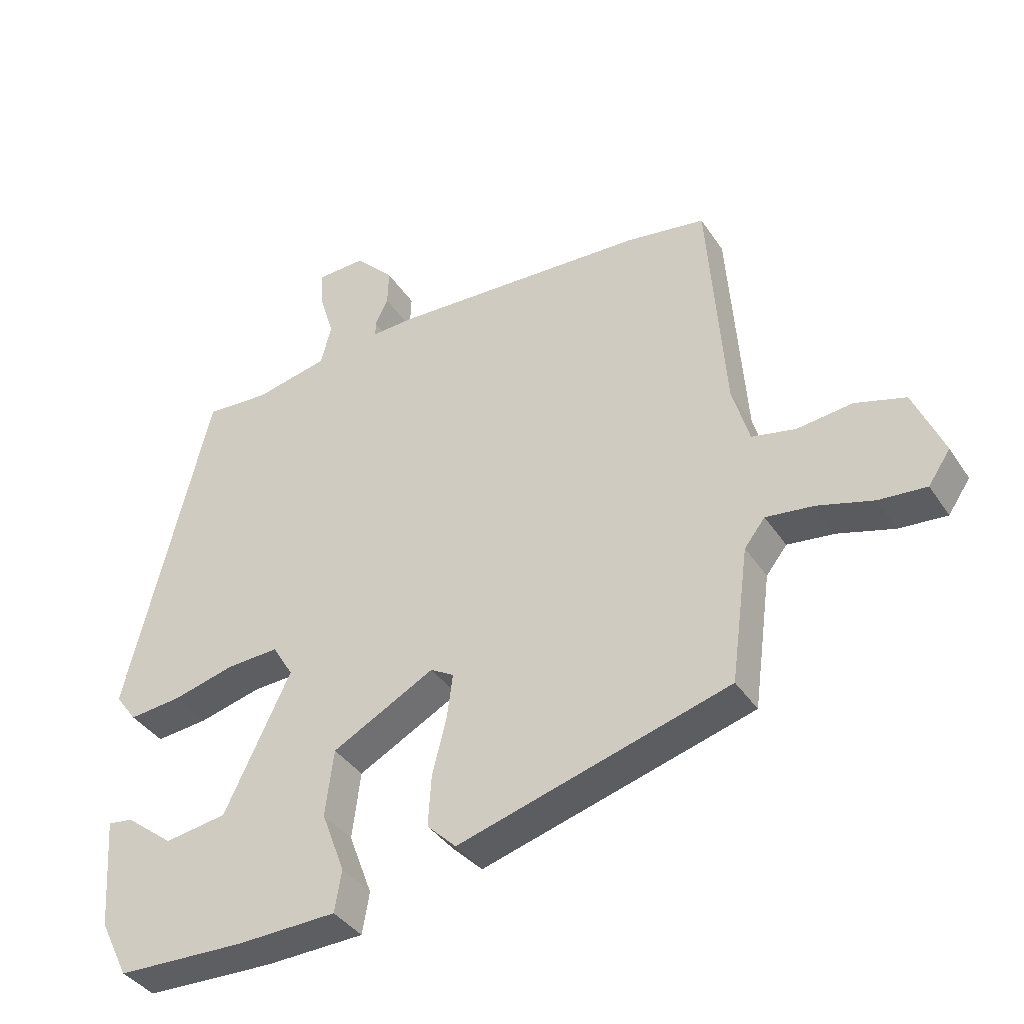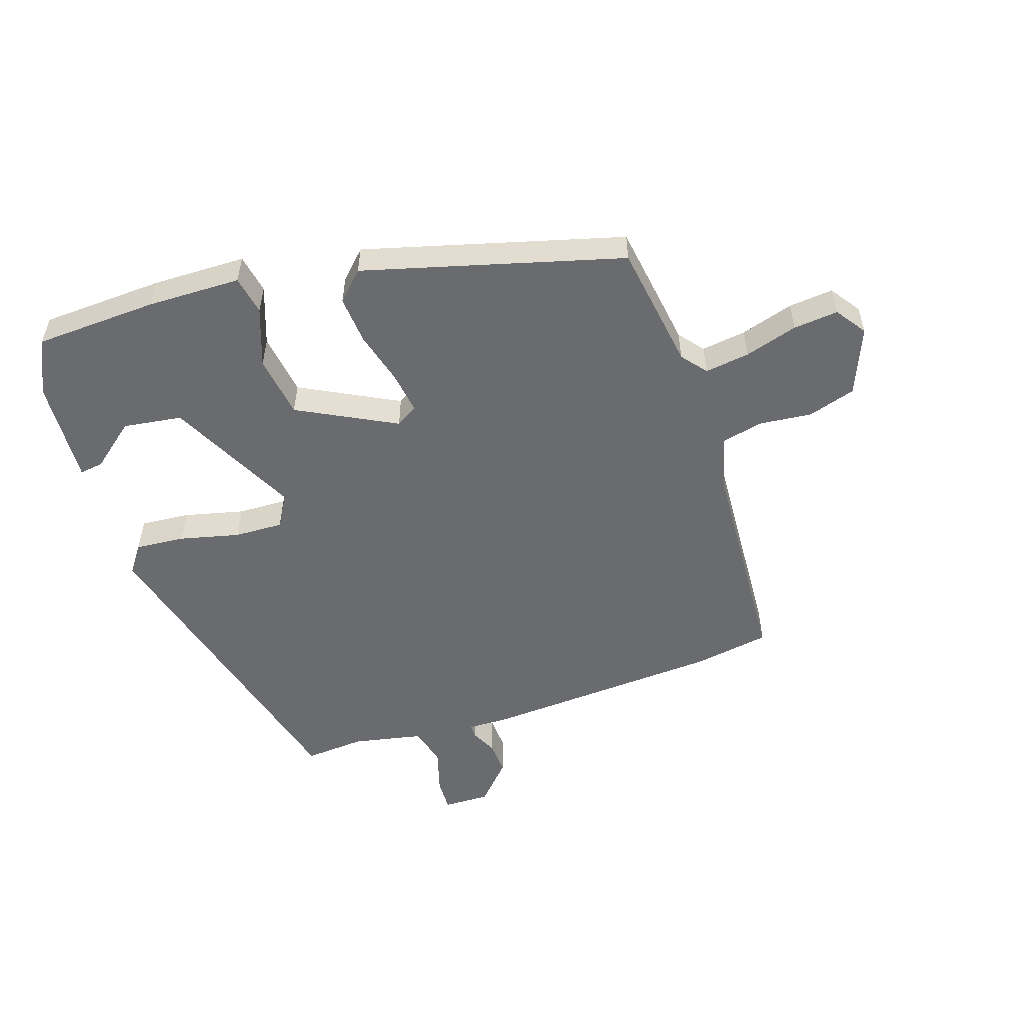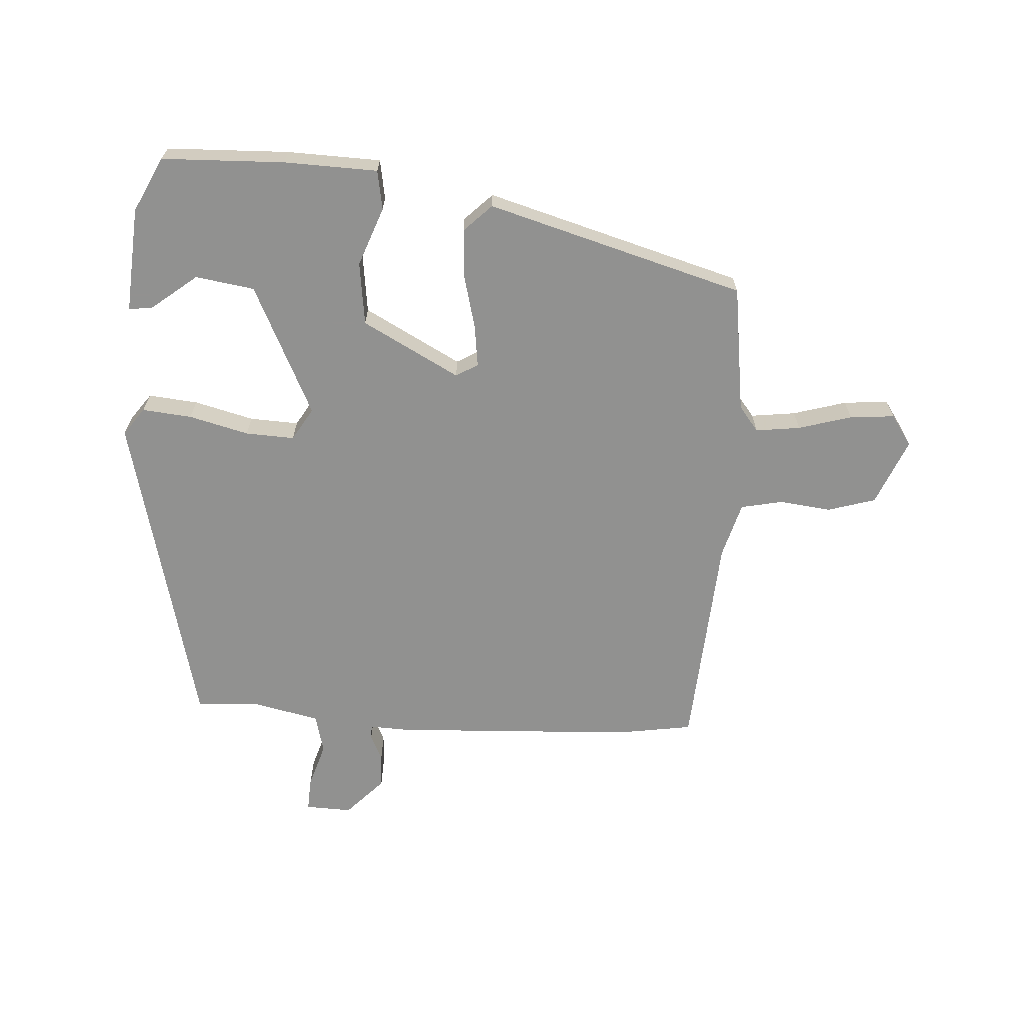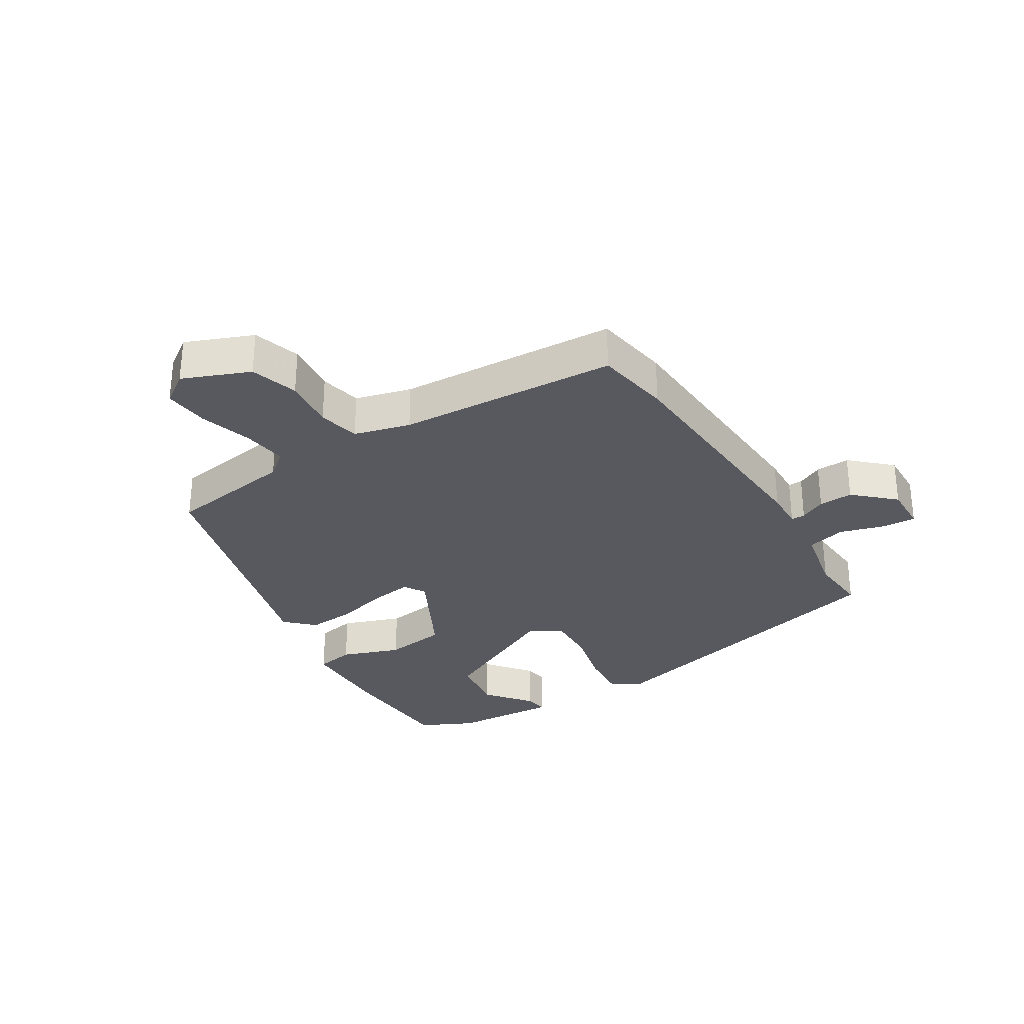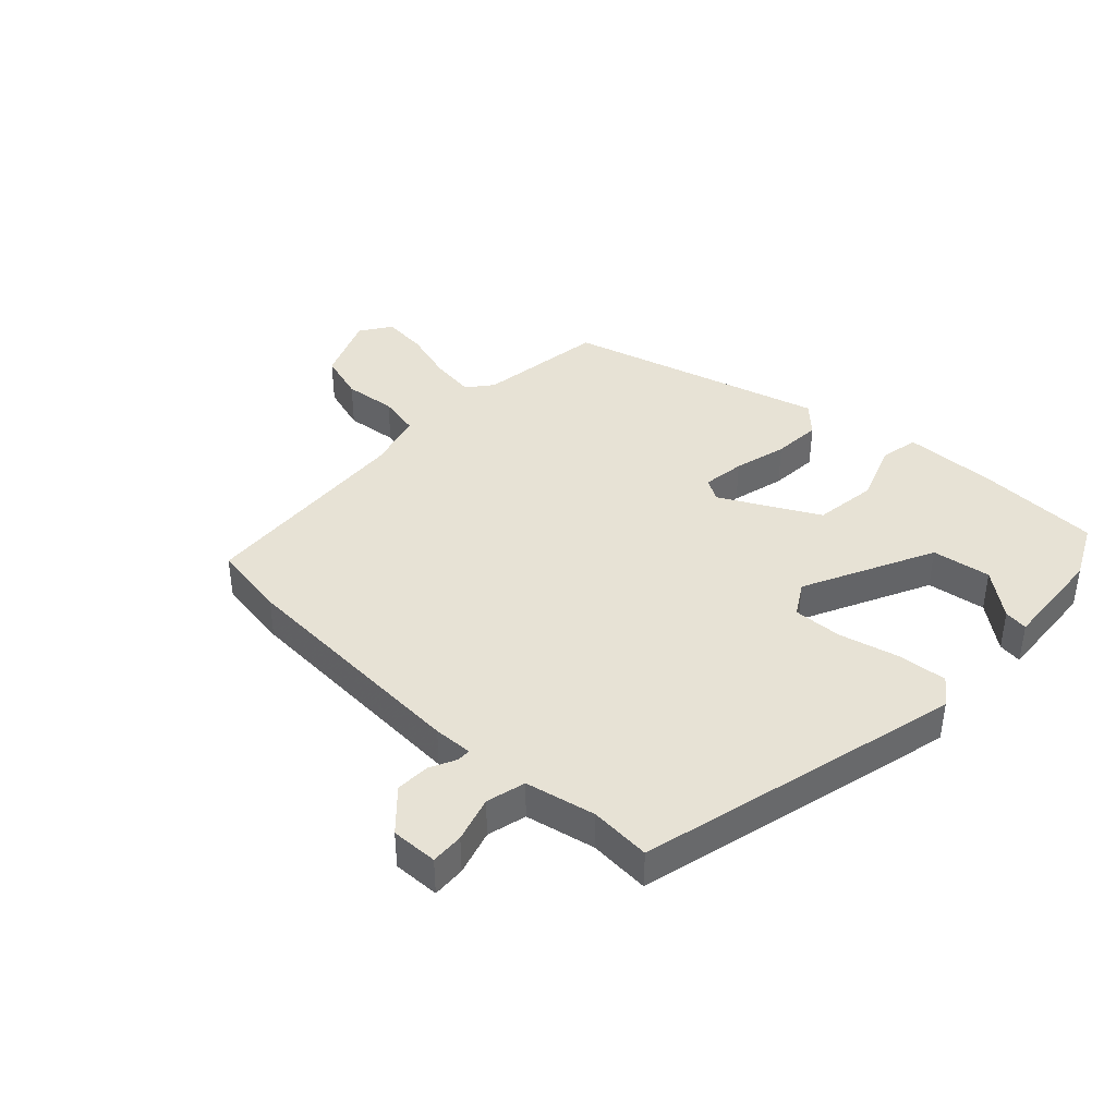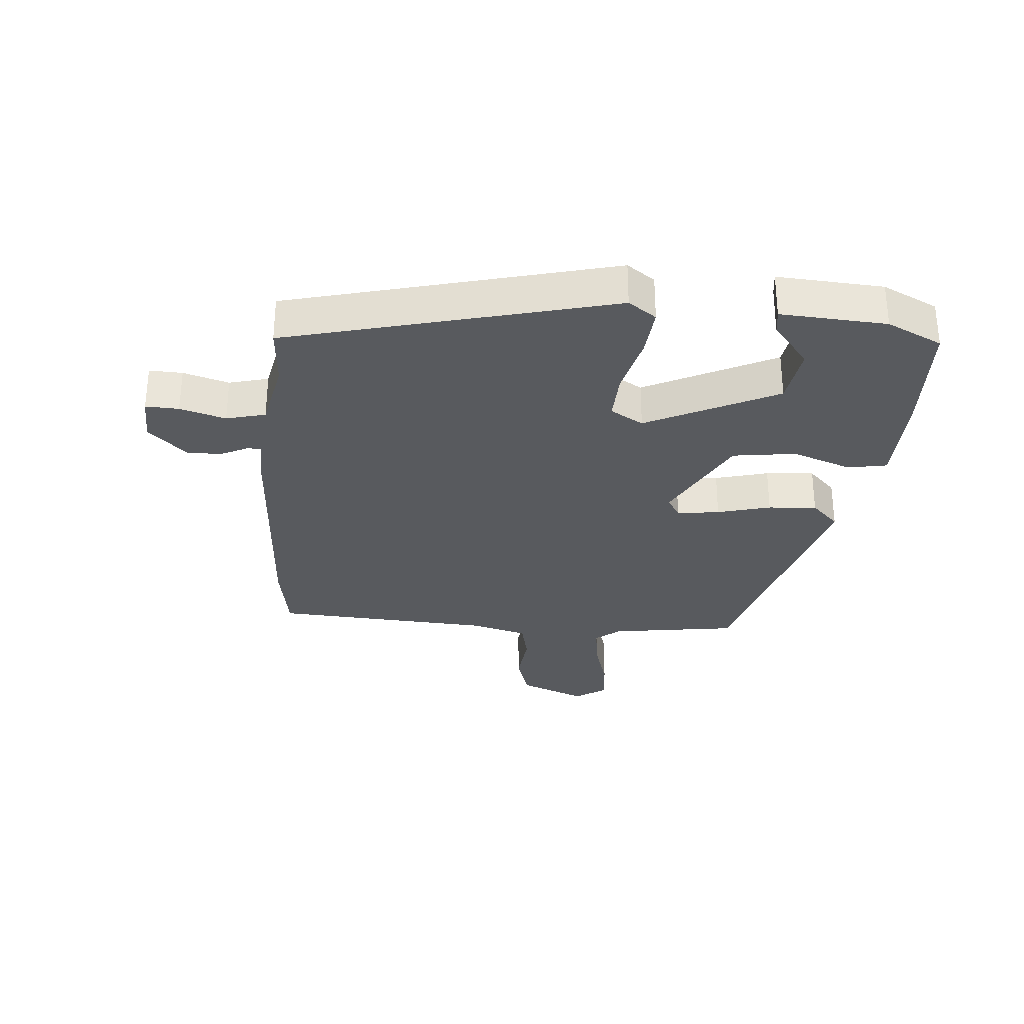
<metadata>
{"format":"obj","ext":"obj","renderer":"f3d","projection":"perspective","resolution":1024,"background":"white","views":[{"elev":-38.3,"azim":-150.2,"up":"+Z"},{"elev":-53.3,"azim":-160.8,"up":"+Y"},{"elev":-66.0,"azim":176.6,"up":"+Y"},{"elev":-30.3,"azim":-57.5,"up":"+Y"},{"elev":40.4,"azim":43.6,"up":"+Y"},{"elev":-30.6,"azim":85.9,"up":"+Y"}]}
</metadata>
<code>
v -0.507 0.07 -0.345
v -0.535 0.07 -0.137
v -0.567 0.07 -0.096
v -0.64 0.07 -0.105
v -0.727 0.07 -0.13
v -0.8 0.07 -0.136
v -0.834 0.07 -0.086
v -0.788 0.07 0.023
v -0.71 0.07 0.046
v -0.625 0.07 0.036
v -0.557 0.07 0.05
v -0.531 0.07 0.141
v -0.505 0.07 0.499
v -0.381 0.07 0.518
v 0.016 0.07 0.536
v 0.08 0.07 0.533
v 0.08 0.07 0.556
v 0.06 0.07 0.598
v 0.058 0.07 0.654
v 0.118 0.07 0.717
v 0.194 0.07 0.714
v 0.191 0.07 0.66
v 0.168 0.07 0.586
v 0.184 0.07 0.522
v 0.298 0.07 0.497
v 0.397 0.07 0.503
v 0.525 0.07 -0.026
v 0.492 0.07 -0.071
v 0.411 0.07 -0.063
v 0.314 0.07 -0.038
v 0.234 0.07 -0.034
v 0.202 0.07 -0.087
v 0.304 0.07 -0.3
v 0.4 0.07 -0.315
v 0.474 0.07 -0.257
v 0.513 0.07 -0.252
v 0.5 0.07 -0.424
v 0.456 0.07 -0.513
v 0.256 0.07 -0.519
v 0.103 0.07 -0.514
v 0.092 0.07 -0.45
v 0.128 0.07 -0.354
v 0.115 0.07 -0.251
v -0.043 0.07 -0.166
v -0.079 0.07 -0.187
v -0.07 0.07 -0.256
v -0.048 0.07 -0.343
v -0.043 0.07 -0.422
v -0.088 0.07 -0.466
v -0.507 0 -0.345
v -0.535 0 -0.137
v -0.567 0 -0.096
v -0.64 0 -0.105
v -0.727 0 -0.13
v -0.8 0 -0.136
v -0.834 0 -0.086
v -0.788 0 0.023
v -0.71 0 0.046
v -0.625 0 0.036
v -0.557 0 0.05
v -0.531 0 0.141
v -0.505 0 0.499
v -0.381 0 0.518
v 0.016 0 0.536
v 0.08 0 0.533
v 0.08 0 0.556
v 0.06 0 0.598
v 0.058 0 0.654
v 0.118 0 0.717
v 0.194 0 0.714
v 0.191 0 0.66
v 0.168 0 0.586
v 0.184 0 0.522
v 0.298 0 0.497
v 0.397 0 0.503
v 0.525 0 -0.026
v 0.492 0 -0.071
v 0.411 0 -0.063
v 0.314 0 -0.038
v 0.234 0 -0.034
v 0.202 0 -0.087
v 0.304 0 -0.3
v 0.4 0 -0.315
v 0.474 0 -0.257
v 0.513 0 -0.252
v 0.5 0 -0.424
v 0.456 0 -0.513
v 0.256 0 -0.519
v 0.103 0 -0.514
v 0.092 0 -0.45
v 0.128 0 -0.354
v 0.115 0 -0.251
v -0.043 0 -0.166
v -0.079 0 -0.187
v -0.07 0 -0.256
v -0.048 0 -0.343
v -0.043 0 -0.422
v -0.088 0 -0.466
f 46 47 48 49
f 45 46 49 1
f 44 45 1 2
f 39 40 41 42
f 39 42 43
f 38 39 43
f 37 38 43
f 34 35 36 37
f 33 34 37
f 33 37 43 44
f 27 28 29 30
f 25 26 27 30
f 24 25 30 31
f 23 24 31 32
f 21 22 23
f 20 21 23
f 17 18 19 20
f 16 17 20 23
f 13 14 15 16
f 12 13 16
f 11 12 16 23
f 7 8 9 10
f 7 10 11
f 4 5 6 7
f 3 4 7 11
f 44 2 3 11
f 32 33 44 11
f 11 23 32
f 98 97 96 95
f 50 98 95 94
f 51 50 94 93
f 91 90 89 88
f 92 91 88
f 92 88 87
f 92 87 86
f 86 85 84 83
f 86 83 82
f 93 92 86 82
f 79 78 77 76
f 79 76 75 74
f 80 79 74 73
f 81 80 73 72
f 72 71 70
f 72 70 69
f 69 68 67 66
f 72 69 66 65
f 65 64 63 62
f 65 62 61
f 72 65 61 60
f 59 58 57 56
f 60 59 56
f 56 55 54 53
f 60 56 53 52
f 60 52 51 93
f 60 93 82 81
f 81 72 60
f 1 50 51 2
f 2 51 52 3
f 3 52 53 4
f 4 53 54 5
f 5 54 55 6
f 6 55 56 7
f 7 56 57 8
f 8 57 58 9
f 9 58 59 10
f 10 59 60 11
f 11 60 61 12
f 12 61 62 13
f 13 62 63 14
f 14 63 64 15
f 15 64 65 16
f 16 65 66 17
f 17 66 67 18
f 18 67 68 19
f 19 68 69 20
f 20 69 70 21
f 21 70 71 22
f 22 71 72 23
f 23 72 73 24
f 24 73 74 25
f 25 74 75 26
f 26 75 76 27
f 27 76 77 28
f 28 77 78 29
f 29 78 79 30
f 30 79 80 31
f 31 80 81 32
f 32 81 82 33
f 33 82 83 34
f 34 83 84 35
f 35 84 85 36
f 36 85 86 37
f 37 86 87 38
f 38 87 88 39
f 39 88 89 40
f 40 89 90 41
f 41 90 91 42
f 42 91 92 43
f 43 92 93 44
f 44 93 94 45
f 45 94 95 46
f 46 95 96 47
f 47 96 97 48
f 48 97 98 49
f 49 98 50 1

</code>
